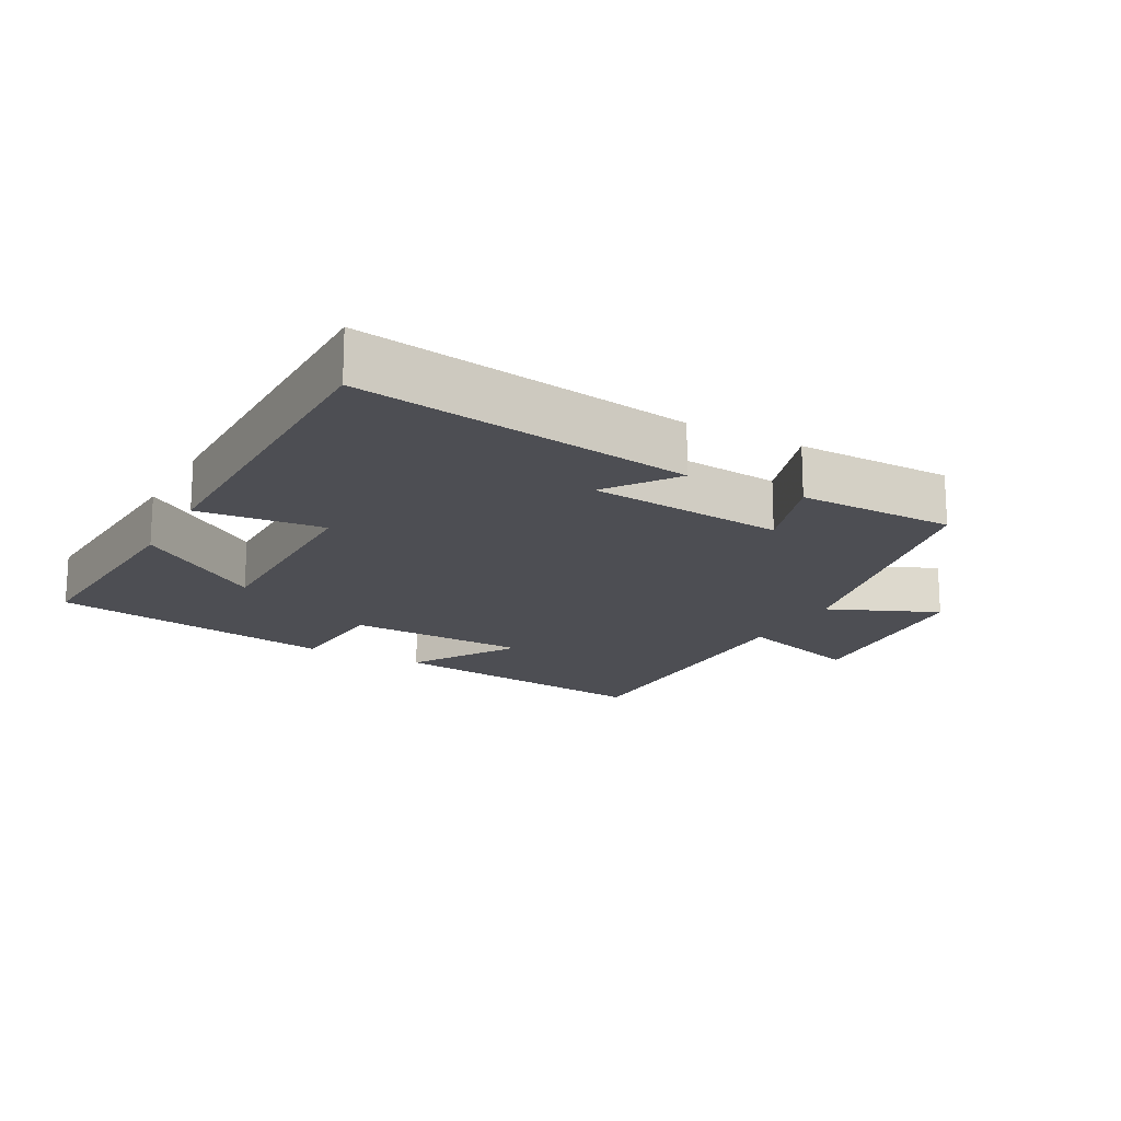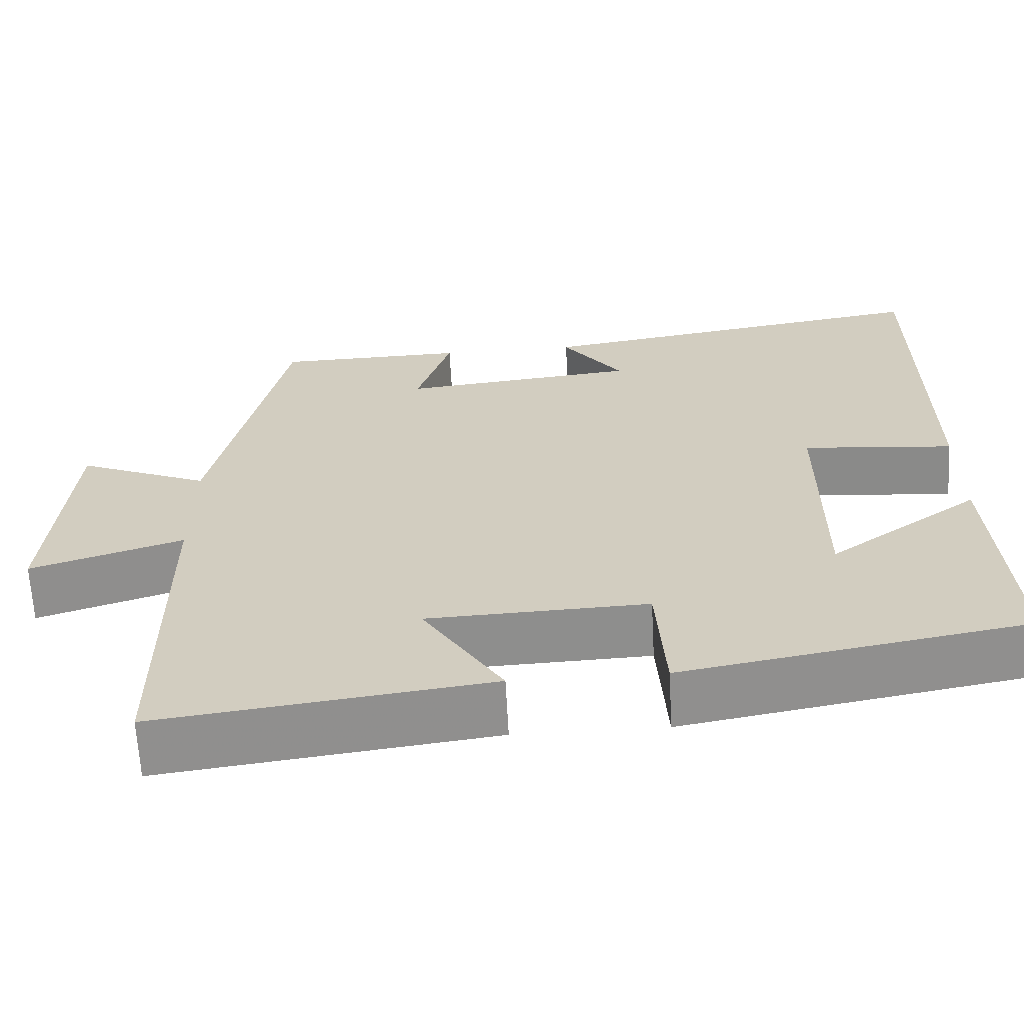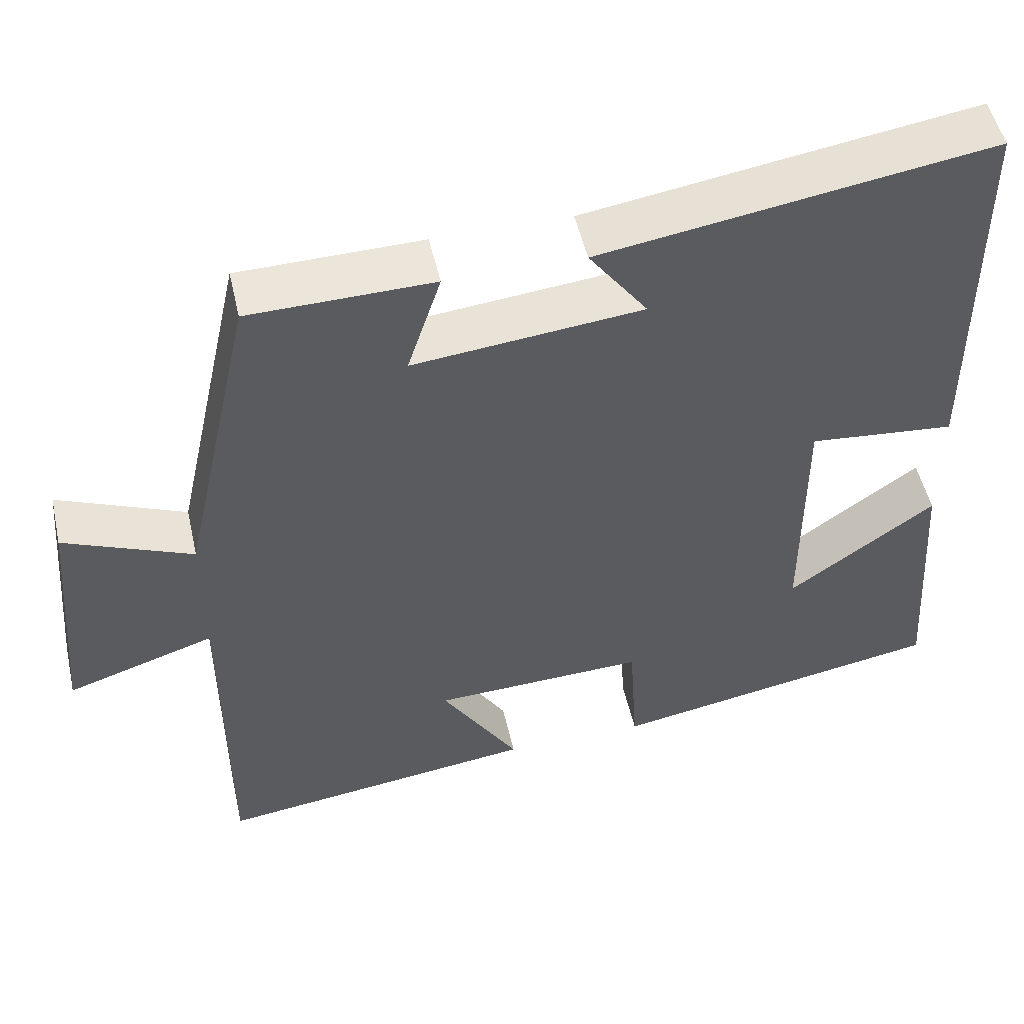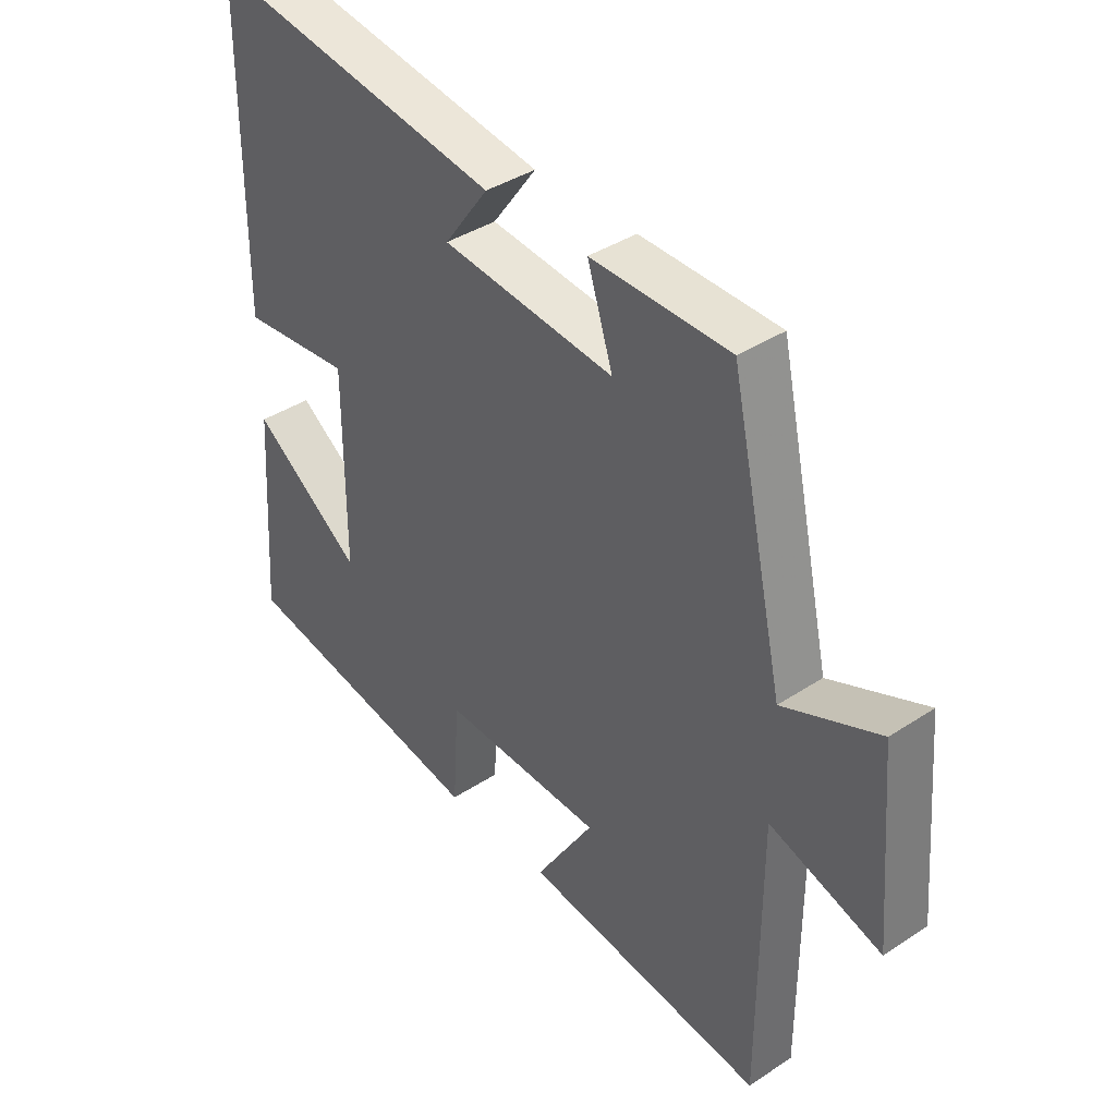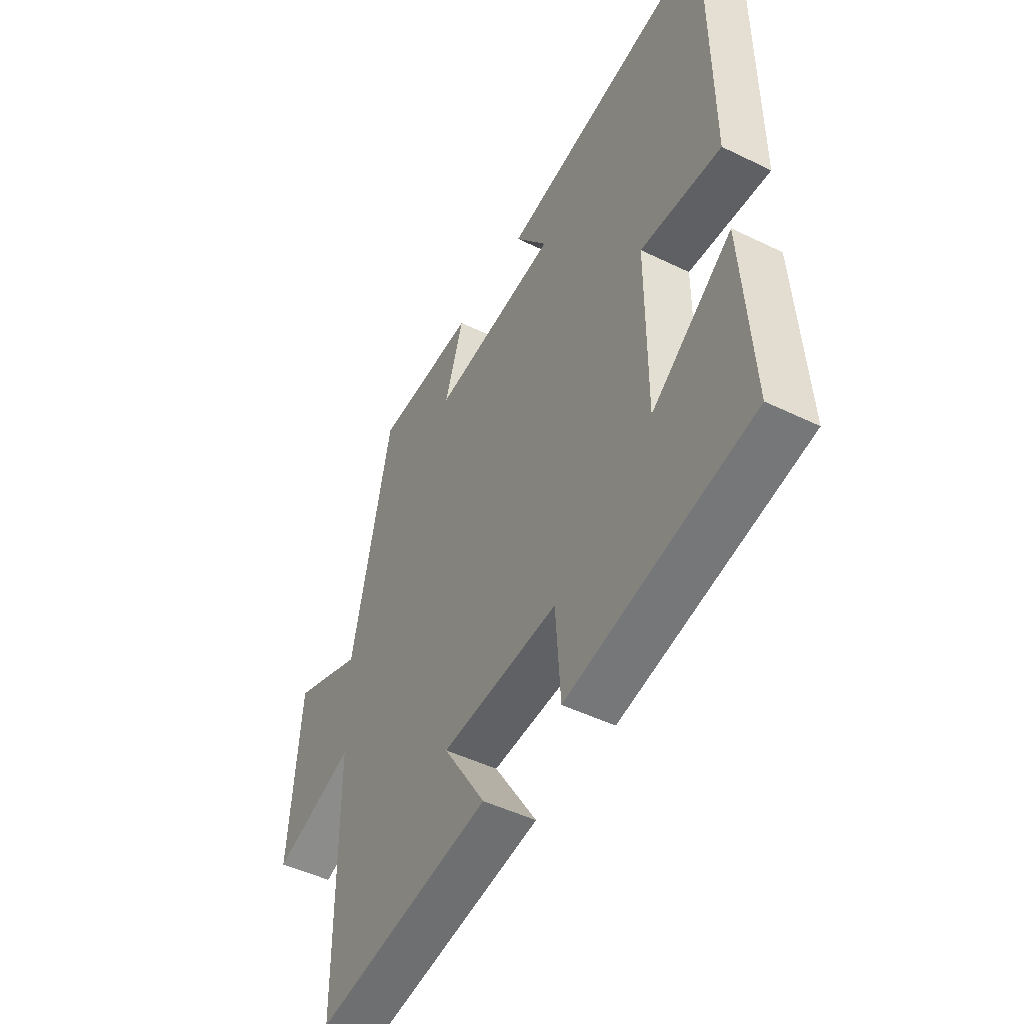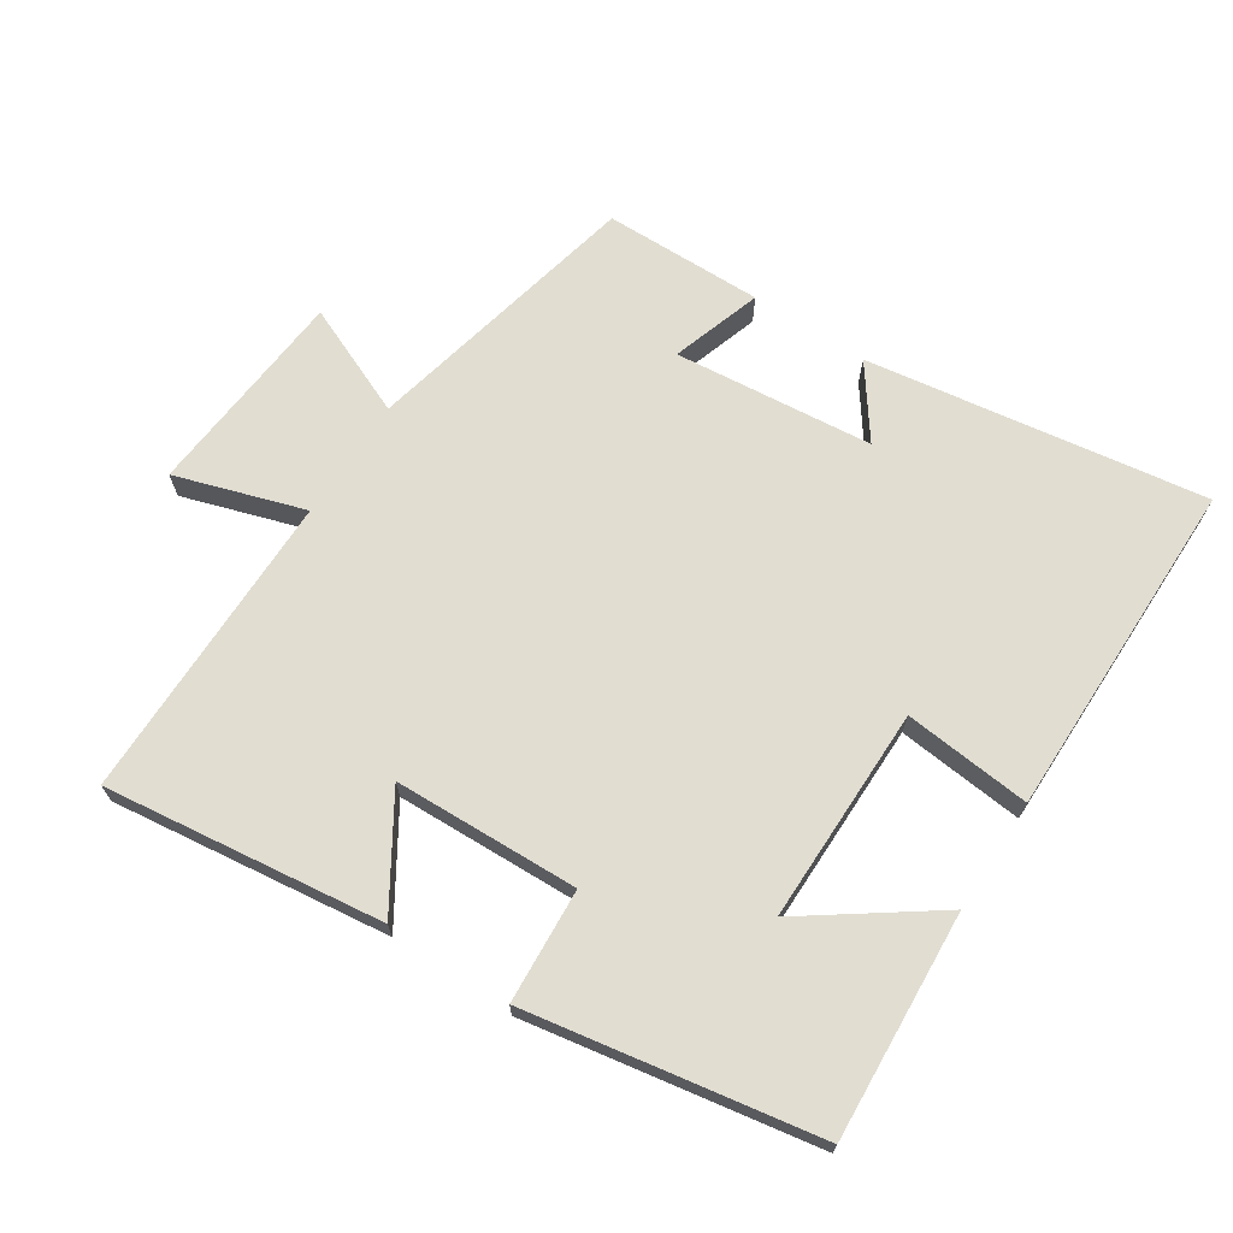
<metadata>
{"format":"obj","ext":"obj","renderer":"f3d","projection":"perspective","resolution":1024,"background":"white","views":[{"elev":-17.3,"azim":-28.3,"up":"+Y"},{"elev":-64.5,"azim":-176.9,"up":"+Z"},{"elev":51.1,"azim":167.3,"up":"+Z"},{"elev":38.9,"azim":50.4,"up":"+Z"},{"elev":-47.9,"azim":-118.7,"up":"+Z"},{"elev":68.9,"azim":-146.7,"up":"+Y"}]}
</metadata>
<code>
v -0.497 0.07 0.577
v 0.001 0.07 0.5
v -0.074 0.07 0.397
v 0.218 0.07 0.367
v 0.175 0.07 0.5
v 0.409 0.07 0.496
v 0.5 0.07 0.083
v 0.663 0.07 0.152
v 0.689 0.07 -0.158
v 0.5 0.07 -0.097
v 0.499 0.07 -0.553
v 0.089 0.07 -0.5
v 0.188 0.07 -0.342
v -0.084 0.07 -0.332
v -0.095 0.07 -0.5
v -0.522 0.07 -0.424
v -0.5 0.07 -0.091
v -0.313 0.07 -0.225
v -0.313 0.07 0.093
v -0.5 0.07 0.075
v -0.497 0 0.577
v 0.001 0 0.5
v -0.074 0 0.397
v 0.218 0 0.367
v 0.175 0 0.5
v 0.409 0 0.496
v 0.5 0 0.083
v 0.663 0 0.152
v 0.689 0 -0.158
v 0.5 0 -0.097
v 0.499 0 -0.553
v 0.089 0 -0.5
v 0.188 0 -0.342
v -0.084 0 -0.332
v -0.095 0 -0.5
v -0.522 0 -0.424
v -0.5 0 -0.091
v -0.313 0 -0.225
v -0.313 0 0.093
v -0.5 0 0.075
f 1 2 3
f 20 1 3
f 19 20 3
f 18 19 3 4
f 15 16 17 18
f 14 15 18
f 13 14 18 4
f 10 11 12 13
f 10 13 4
f 7 8 9 10
f 6 7 10
f 5 6 10
f 4 5 10
f 23 22 21
f 23 21 40
f 23 40 39
f 24 23 39 38
f 38 37 36 35
f 38 35 34
f 24 38 34 33
f 33 32 31 30
f 24 33 30
f 30 29 28 27
f 30 27 26
f 30 26 25
f 30 25 24
f 1 21 22 2
f 2 22 23 3
f 3 23 24 4
f 4 24 25 5
f 5 25 26 6
f 6 26 27 7
f 7 27 28 8
f 8 28 29 9
f 9 29 30 10
f 10 30 31 11
f 11 31 32 12
f 12 32 33 13
f 13 33 34 14
f 14 34 35 15
f 15 35 36 16
f 16 36 37 17
f 17 37 38 18
f 18 38 39 19
f 19 39 40 20
f 20 40 21 1

</code>
